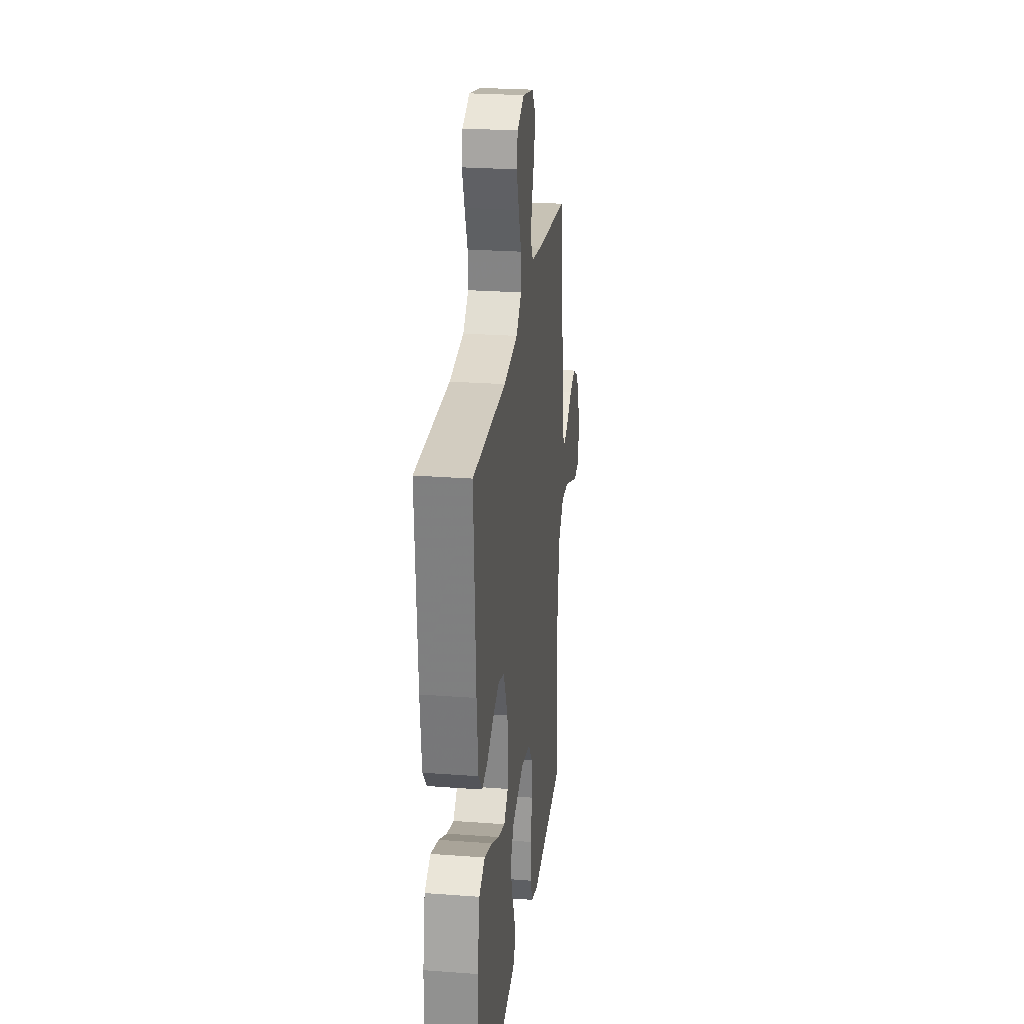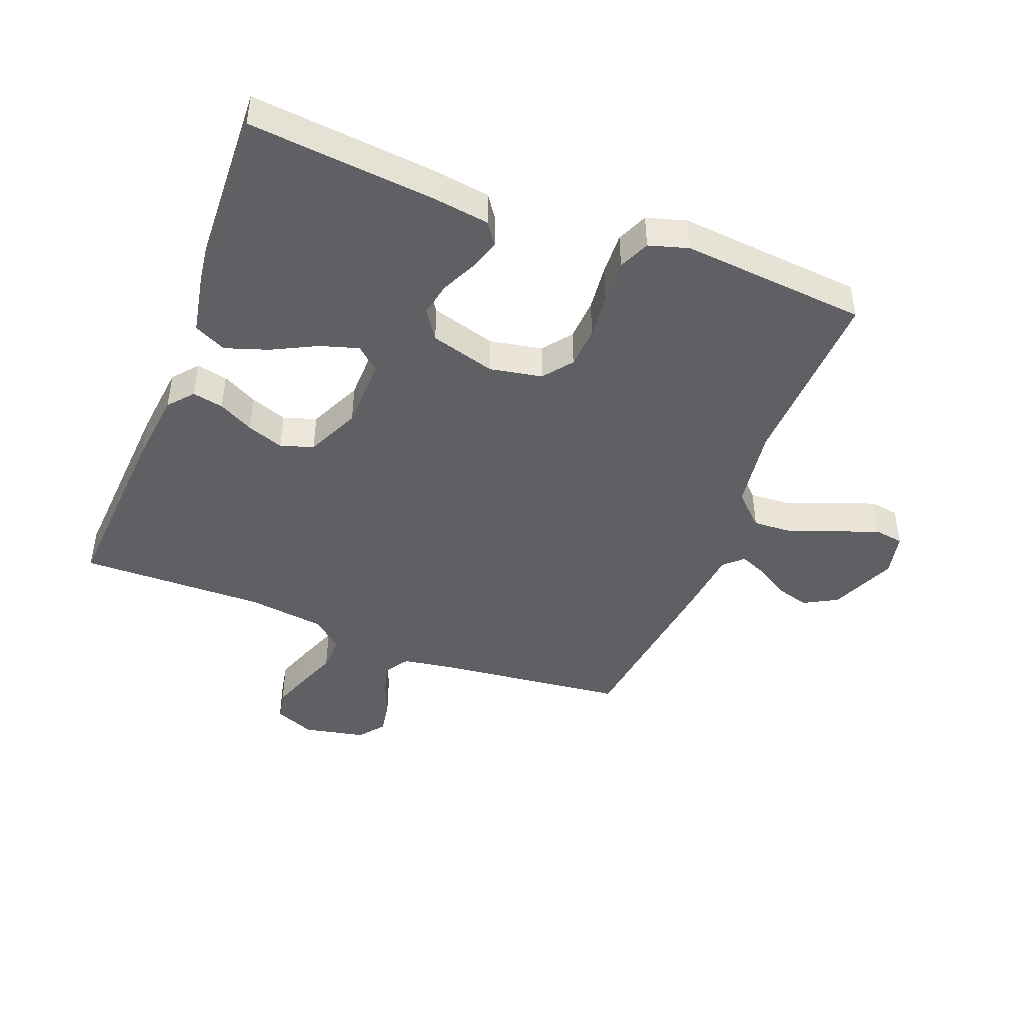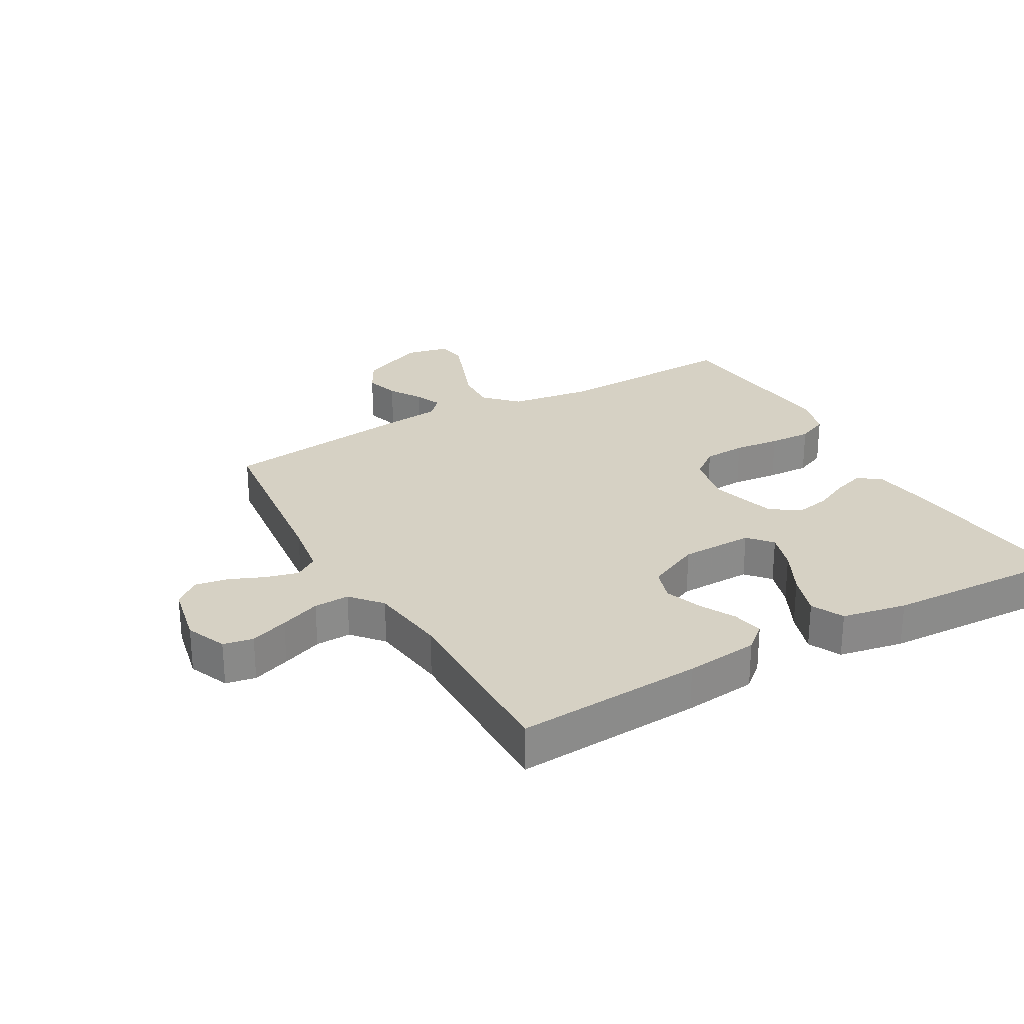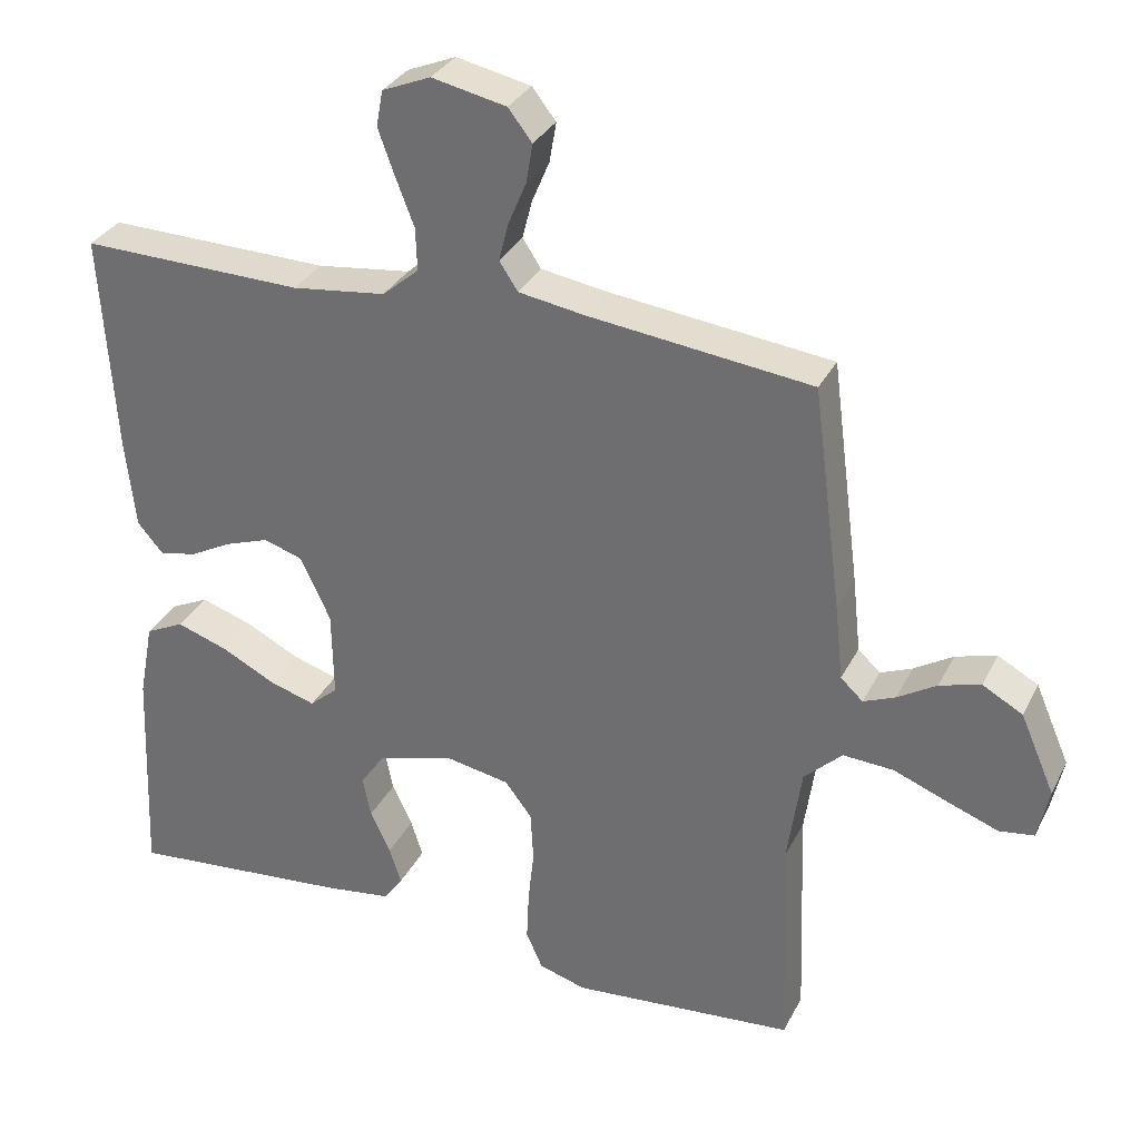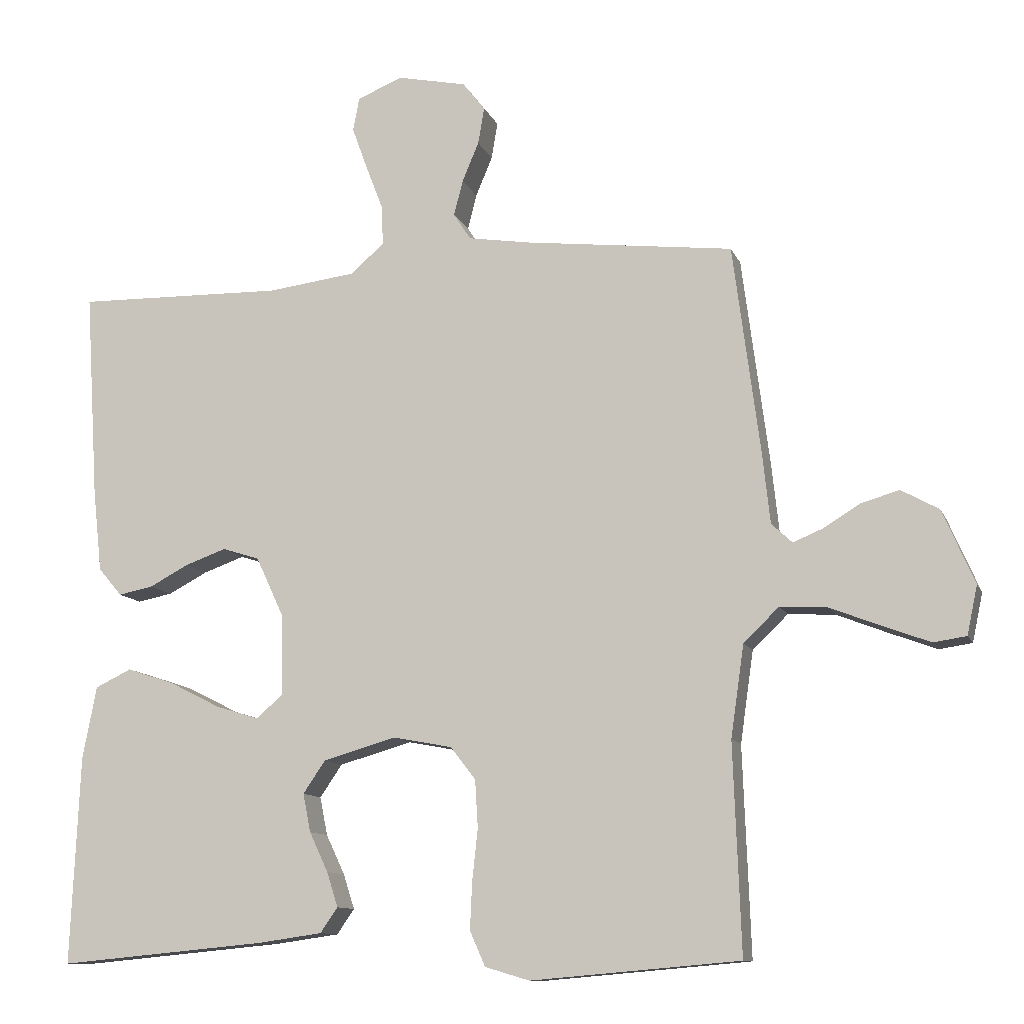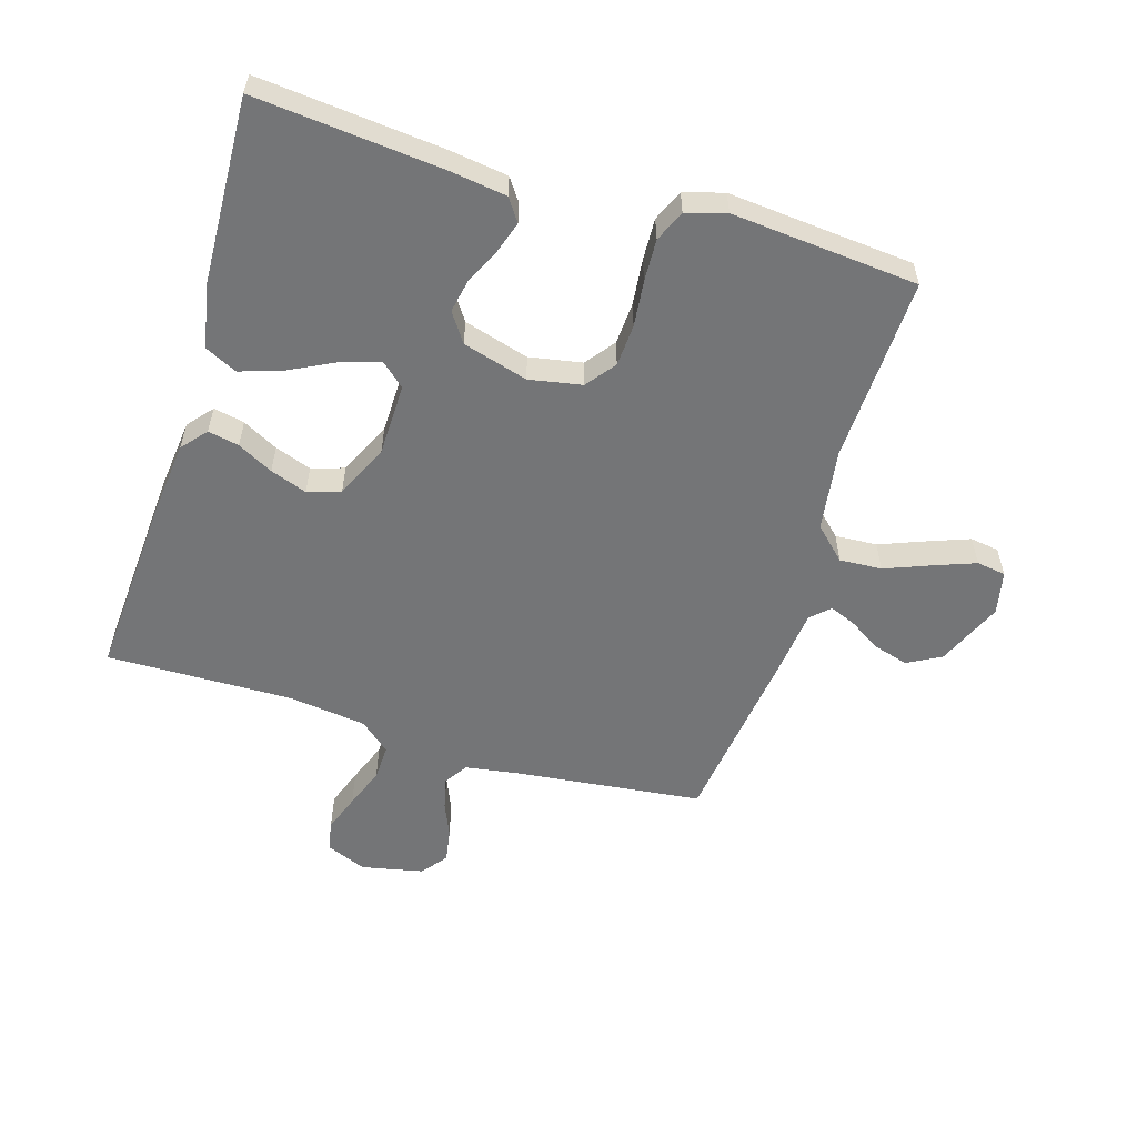
<metadata>
{"format":"obj","ext":"obj","renderer":"f3d","projection":"perspective","resolution":1024,"background":"white","views":[{"elev":25.4,"azim":96.9,"up":"+Z"},{"elev":-44.9,"azim":158.8,"up":"+Y"},{"elev":26.8,"azim":60.3,"up":"+Y"},{"elev":32.0,"azim":-156.7,"up":"+Z"},{"elev":-11.0,"azim":-163.9,"up":"+Z"},{"elev":-56.5,"azim":163.0,"up":"+Y"}]}
</metadata>
<code>
v 0.5 0.07 -0.5
v 0.2 0.07 -0.472
v 0.108 0.07 -0.459
v 0.083 0.07 -0.423
v 0.099 0.07 -0.373
v 0.126 0.07 -0.316
v 0.137 0.07 -0.261
v 0.105 0.07 -0.214
v 0 0.07 -0.184
v -0.085 0.07 -0.2
v -0.121 0.07 -0.247
v -0.125 0.07 -0.315
v -0.117 0.07 -0.389
v -0.114 0.07 -0.457
v -0.136 0.07 -0.507
v -0.2 0.07 -0.526
v -0.5 0.07 -0.5
v -0.489 0.07 -0.2
v -0.508 0.07 -0.068
v -0.559 0.07 -0.019
v -0.627 0.07 -0.023
v -0.701 0.07 -0.052
v -0.768 0.07 -0.077
v -0.815 0.07 -0.07
v -0.83 0.07 0
v -0.784 0.07 0.106
v -0.73 0.07 0.136
v -0.675 0.07 0.12
v -0.623 0.07 0.088
v -0.58 0.07 0.07
v -0.55 0.07 0.098
v -0.539 0.07 0.2
v -0.5 0.07 0.5
v -0.2 0.07 0.535
v -0.111 0.07 0.549
v -0.086 0.07 0.587
v -0.099 0.07 0.638
v -0.123 0.07 0.695
v -0.132 0.07 0.748
v -0.1 0.07 0.789
v 0 0.07 0.81
v 0.065 0.07 0.783
v 0.074 0.07 0.735
v 0.052 0.07 0.674
v 0.027 0.07 0.609
v 0.025 0.07 0.552
v 0.074 0.07 0.51
v 0.2 0.07 0.494
v 0.5 0.07 0.5
v 0.481 0.07 0.2
v 0.468 0.07 0.082
v 0.434 0.07 0.042
v 0.384 0.07 0.052
v 0.327 0.07 0.082
v 0.268 0.07 0.103
v 0.215 0.07 0.086
v 0.175 0.07 0
v 0.173 0.07 -0.117
v 0.211 0.07 -0.15
v 0.273 0.07 -0.131
v 0.346 0.07 -0.094
v 0.415 0.07 -0.071
v 0.467 0.07 -0.096
v 0.487 0.07 -0.2
v 0.5 0 -0.5
v 0.2 0 -0.472
v 0.108 0 -0.459
v 0.083 0 -0.423
v 0.099 0 -0.373
v 0.126 0 -0.316
v 0.137 0 -0.261
v 0.105 0 -0.214
v 0 0 -0.184
v -0.085 0 -0.2
v -0.121 0 -0.247
v -0.125 0 -0.315
v -0.117 0 -0.389
v -0.114 0 -0.457
v -0.136 0 -0.507
v -0.2 0 -0.526
v -0.5 0 -0.5
v -0.489 0 -0.2
v -0.508 0 -0.068
v -0.559 0 -0.019
v -0.627 0 -0.023
v -0.701 0 -0.052
v -0.768 0 -0.077
v -0.815 0 -0.07
v -0.83 0 0
v -0.784 0 0.106
v -0.73 0 0.136
v -0.675 0 0.12
v -0.623 0 0.088
v -0.58 0 0.07
v -0.55 0 0.098
v -0.539 0 0.2
v -0.5 0 0.5
v -0.2 0 0.535
v -0.111 0 0.549
v -0.086 0 0.587
v -0.099 0 0.638
v -0.123 0 0.695
v -0.132 0 0.748
v -0.1 0 0.789
v 0 0 0.81
v 0.065 0 0.783
v 0.074 0 0.735
v 0.052 0 0.674
v 0.027 0 0.609
v 0.025 0 0.552
v 0.074 0 0.51
v 0.2 0 0.494
v 0.5 0 0.5
v 0.481 0 0.2
v 0.468 0 0.082
v 0.434 0 0.042
v 0.384 0 0.052
v 0.327 0 0.082
v 0.268 0 0.103
v 0.215 0 0.086
v 0.175 0 0
v 0.173 0 -0.117
v 0.211 0 -0.15
v 0.273 0 -0.131
v 0.346 0 -0.094
v 0.415 0 -0.071
v 0.467 0 -0.096
v 0.487 0 -0.2
f 60 61 62 63
f 59 60 63 64
f 51 52 53 54
f 51 54 55
f 48 49 50 51
f 47 48 51 55
f 46 47 55 56
f 42 43 44 45
f 40 41 42 45
f 40 45 46
f 37 38 39 40
f 36 37 40 46
f 35 36 46 56
f 31 32 33 34
f 31 34 35 56
f 26 27 28 29
f 26 29 30
f 25 26 30
f 24 25 30
f 21 22 23 24
f 21 24 30
f 20 21 30 31
f 15 16 17 18
f 15 18 19
f 12 13 14 15
f 12 15 19
f 11 12 19 20
f 3 4 5 6
f 3 6 7
f 2 3 7
f 59 64 1 2
f 58 59 2 7
f 57 58 7 8
f 20 31 56 57
f 20 57 8 9
f 10 11 20
f 9 10 20
f 127 126 125 124
f 128 127 124 123
f 118 117 116 115
f 119 118 115
f 115 114 113 112
f 119 115 112 111
f 120 119 111 110
f 109 108 107 106
f 109 106 105 104
f 110 109 104
f 104 103 102 101
f 110 104 101 100
f 120 110 100 99
f 98 97 96 95
f 120 99 98 95
f 93 92 91 90
f 94 93 90
f 94 90 89
f 94 89 88
f 88 87 86 85
f 94 88 85
f 95 94 85 84
f 82 81 80 79
f 83 82 79
f 79 78 77 76
f 83 79 76
f 84 83 76 75
f 70 69 68 67
f 71 70 67
f 71 67 66
f 66 65 128 123
f 71 66 123 122
f 72 71 122 121
f 121 120 95 84
f 73 72 121 84
f 84 75 74
f 84 74 73
f 1 65 66 2
f 2 66 67 3
f 3 67 68 4
f 4 68 69 5
f 5 69 70 6
f 6 70 71 7
f 7 71 72 8
f 8 72 73 9
f 9 73 74 10
f 10 74 75 11
f 11 75 76 12
f 12 76 77 13
f 13 77 78 14
f 14 78 79 15
f 15 79 80 16
f 16 80 81 17
f 17 81 82 18
f 18 82 83 19
f 19 83 84 20
f 20 84 85 21
f 21 85 86 22
f 22 86 87 23
f 23 87 88 24
f 24 88 89 25
f 25 89 90 26
f 26 90 91 27
f 27 91 92 28
f 28 92 93 29
f 29 93 94 30
f 30 94 95 31
f 31 95 96 32
f 32 96 97 33
f 33 97 98 34
f 34 98 99 35
f 35 99 100 36
f 36 100 101 37
f 37 101 102 38
f 38 102 103 39
f 39 103 104 40
f 40 104 105 41
f 41 105 106 42
f 42 106 107 43
f 43 107 108 44
f 44 108 109 45
f 45 109 110 46
f 46 110 111 47
f 47 111 112 48
f 48 112 113 49
f 49 113 114 50
f 50 114 115 51
f 51 115 116 52
f 52 116 117 53
f 53 117 118 54
f 54 118 119 55
f 55 119 120 56
f 56 120 121 57
f 57 121 122 58
f 58 122 123 59
f 59 123 124 60
f 60 124 125 61
f 61 125 126 62
f 62 126 127 63
f 63 127 128 64
f 64 128 65 1

</code>
